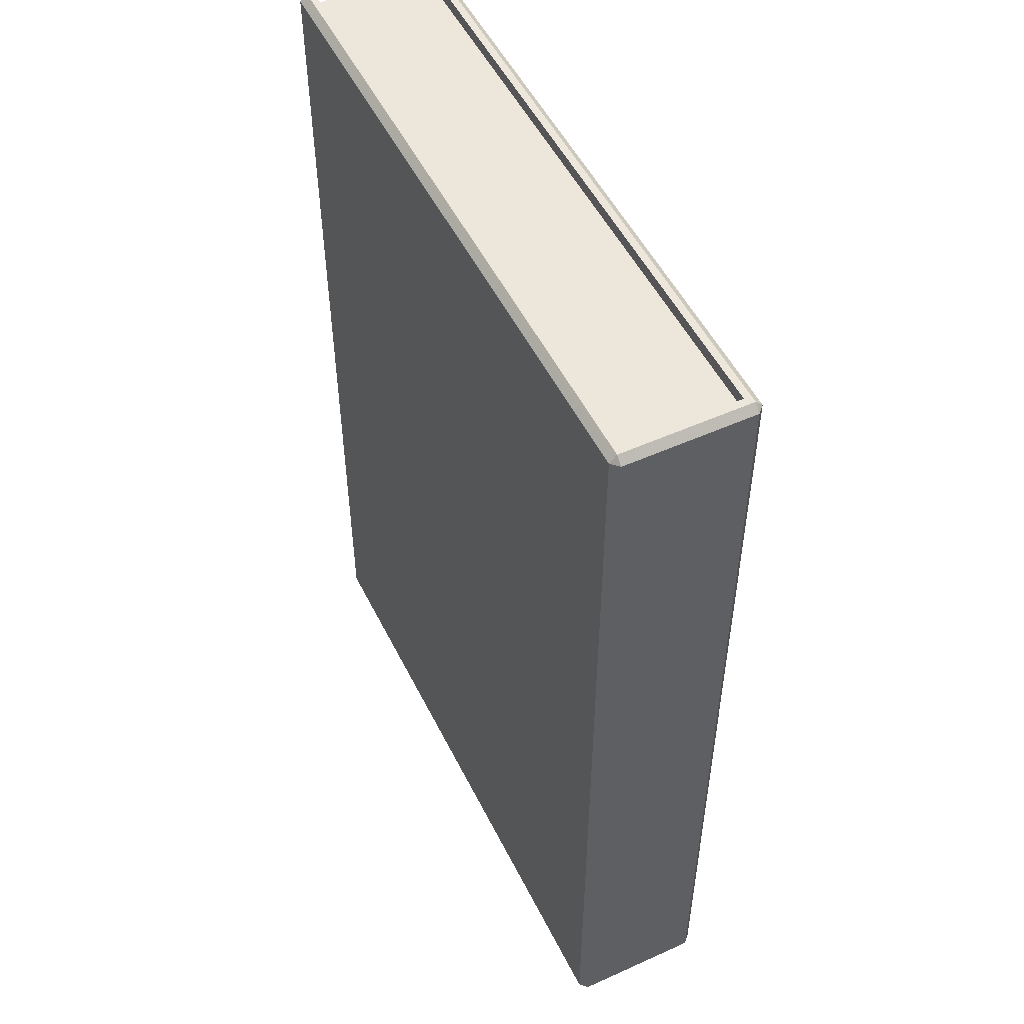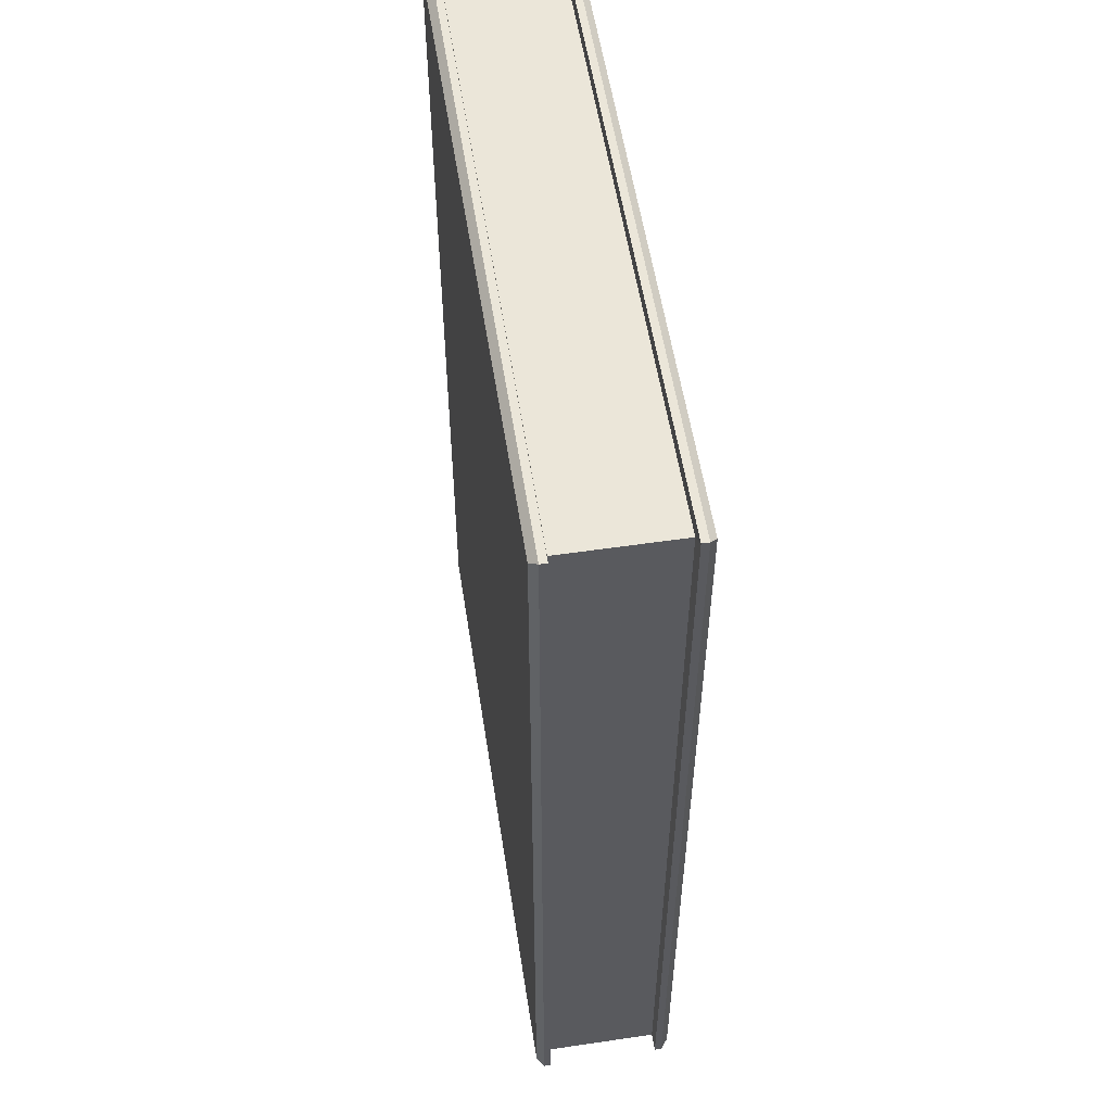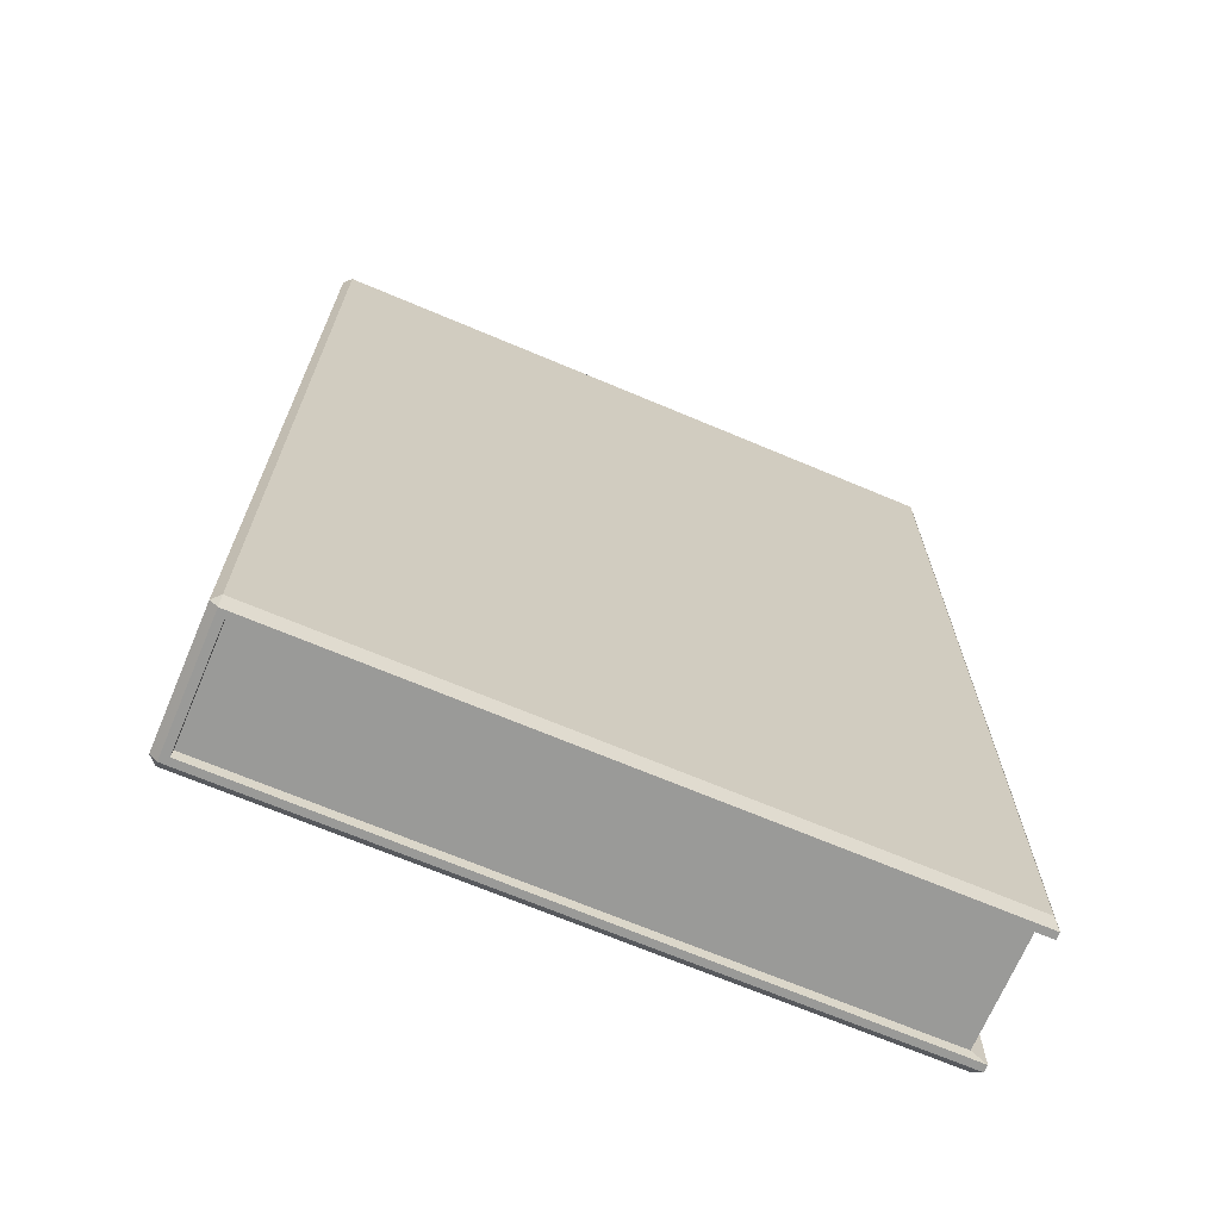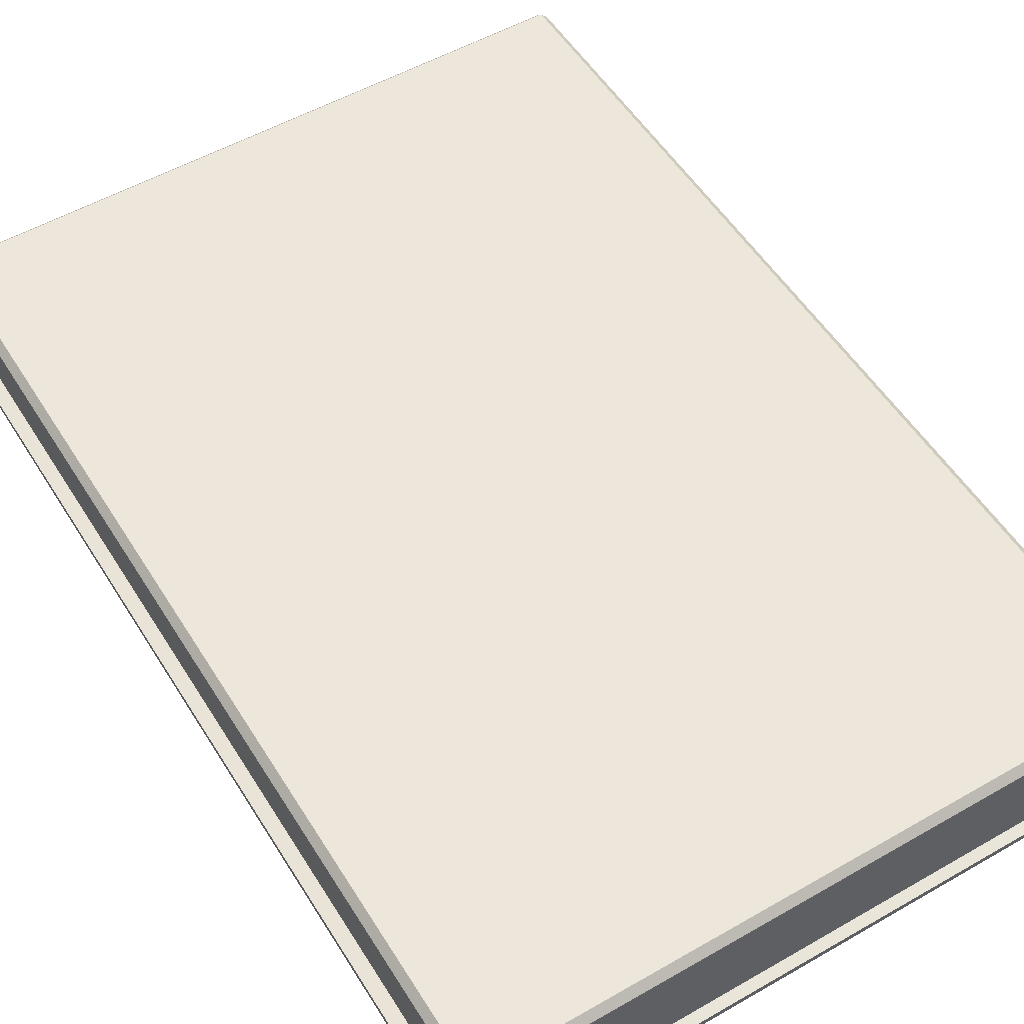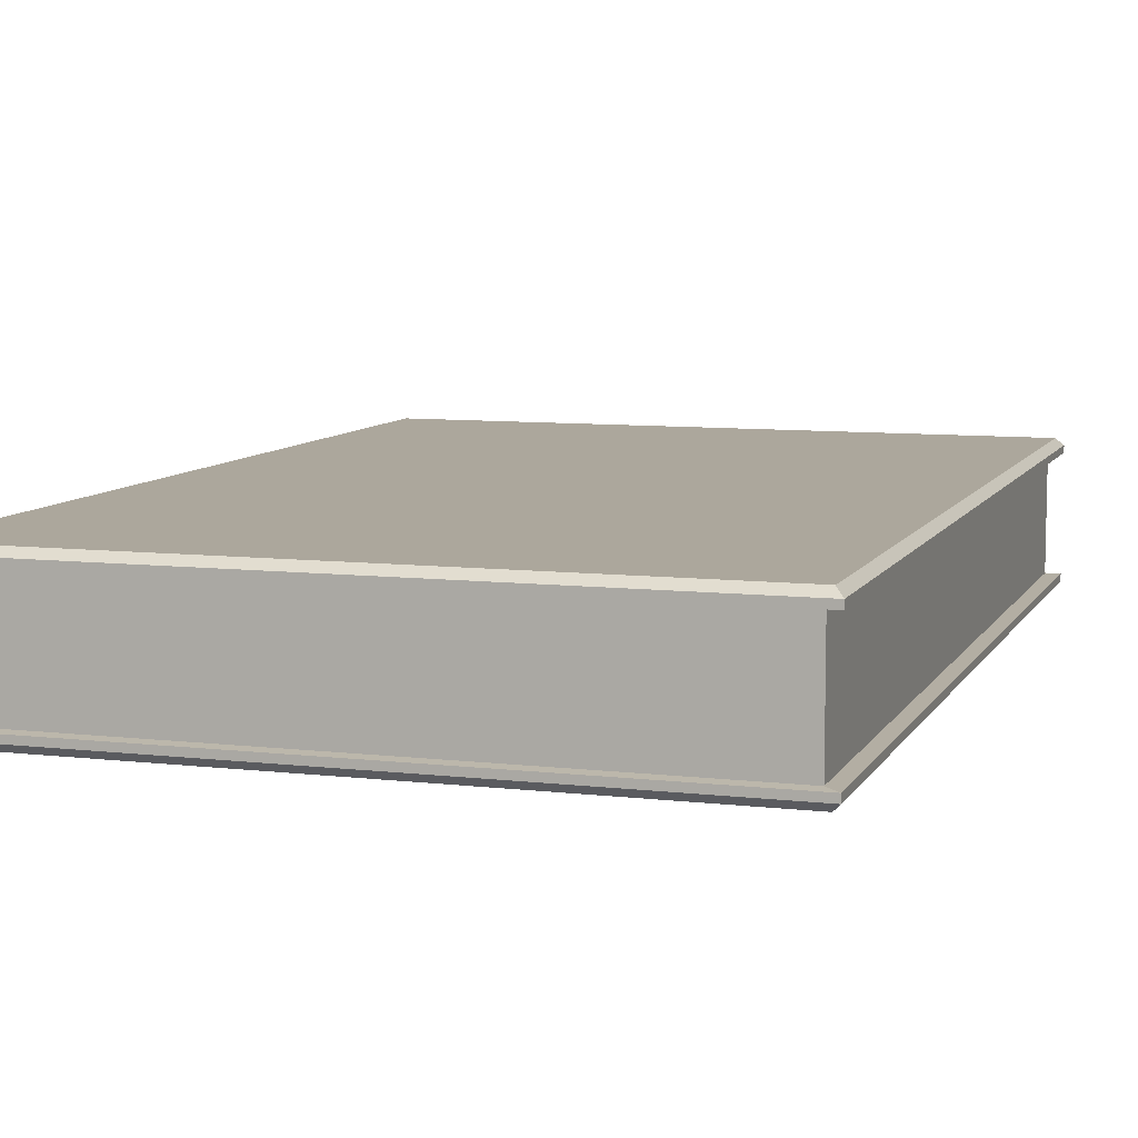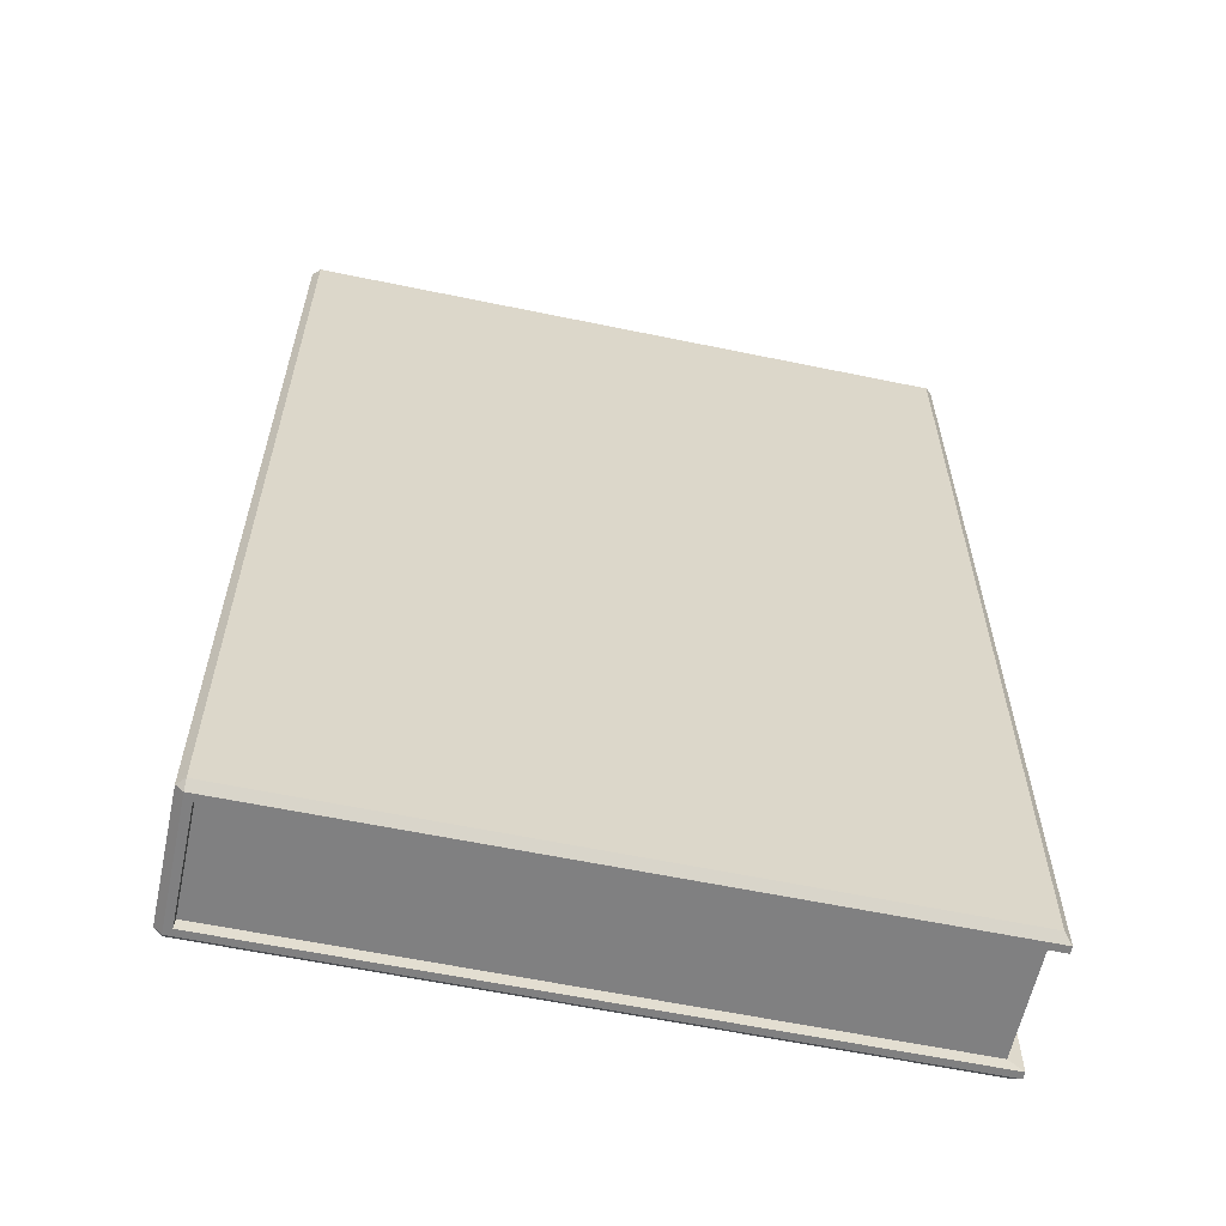
<metadata>
{"format":"obj","ext":"obj","renderer":"f3d","projection":"perspective","resolution":1024,"background":"white","views":[{"elev":51.9,"azim":-116.0,"up":"+Z"},{"elev":55.6,"azim":81.2,"up":"+Z"},{"elev":-69.2,"azim":-22.9,"up":"+Z"},{"elev":53.7,"azim":148.6,"up":"+Y"},{"elev":8.4,"azim":17.8,"up":"+Y"},{"elev":-60.2,"azim":-12.0,"up":"+Z"}]}
</metadata>
<code>
o Cube.001_Cube
v -0.221 0.01058 0.3362
v -0.221 0.01058 -0.3362
v 0.2313 0.01058 -0.3362
v 0.2313 0.01058 0.3362
v -0.221 0.09033 0.3362
v -0.221 0.09033 -0.3362
v 0.2313 0.09033 -0.3362
v 0.2313 0.09033 0.3362
v -0.2206 0.01144 0.329
v -0.2206 0.01144 -0.329
v 0.2219 0.01144 -0.329
v 0.2219 0.01144 0.329
v -0.2206 0.08947 0.329
v -0.2206 0.08947 -0.329
v 0.2219 0.08947 -0.329
v 0.2219 0.08947 0.329
v -0.2261 0.005665 0.3362
v -0.2313 0.005748 0.3311
v -0.2262 0.000626 0.3311
v -0.2313 0.005748 -0.3311
v -0.2261 0.005665 -0.3362
v -0.2262 0.000626 -0.3311
v 0.2262 0.000626 -0.3311
v 0.2313 0.005665 -0.3362
v 0.2313 0.005665 0.3362
v 0.2262 0.000626 0.3311
v -0.2313 0.09516 0.3311
v -0.2261 0.09524 0.3362
v -0.2262 0.1003 0.3311
v -0.2313 0.09516 -0.3311
v -0.2262 0.1003 -0.3311
v -0.2261 0.09524 -0.3362
v 0.2313 0.09524 -0.3362
v 0.2262 0.1003 -0.3311
v 0.2313 0.09524 0.3362
v 0.2262 0.1003 0.3311
f 19 22 23 26
f 36 34 31 29
f 32 33 7 6
f 21 32 6 2
f 28 17 1 5
f 35 28 5 8
f 4 3 11 12
f 8 5 13 16
f 1 4 12 9
f 25 24 3 4
f 33 35 8 7
f 24 21 2 3
f 17 25 4 1
f 14 15 11 10
f 15 16 12 11
f 16 13 9 12
f 7 8 16 15
f 3 2 10 11
f 6 7 15 14
f 2 6 14 10
f 5 1 9 13
f 27 30 20 18
f 17 18 19
f 20 21 22
f 27 28 29
f 30 31 32
f 17 28 27 18
f 29 31 30 27
f 32 21 20 30
f 22 19 18 20
f 31 34 33 32
f 23 22 21 24
f 34 36 35 33
f 26 23 24 25
f 36 29 28 35
f 19 26 25 17

</code>
